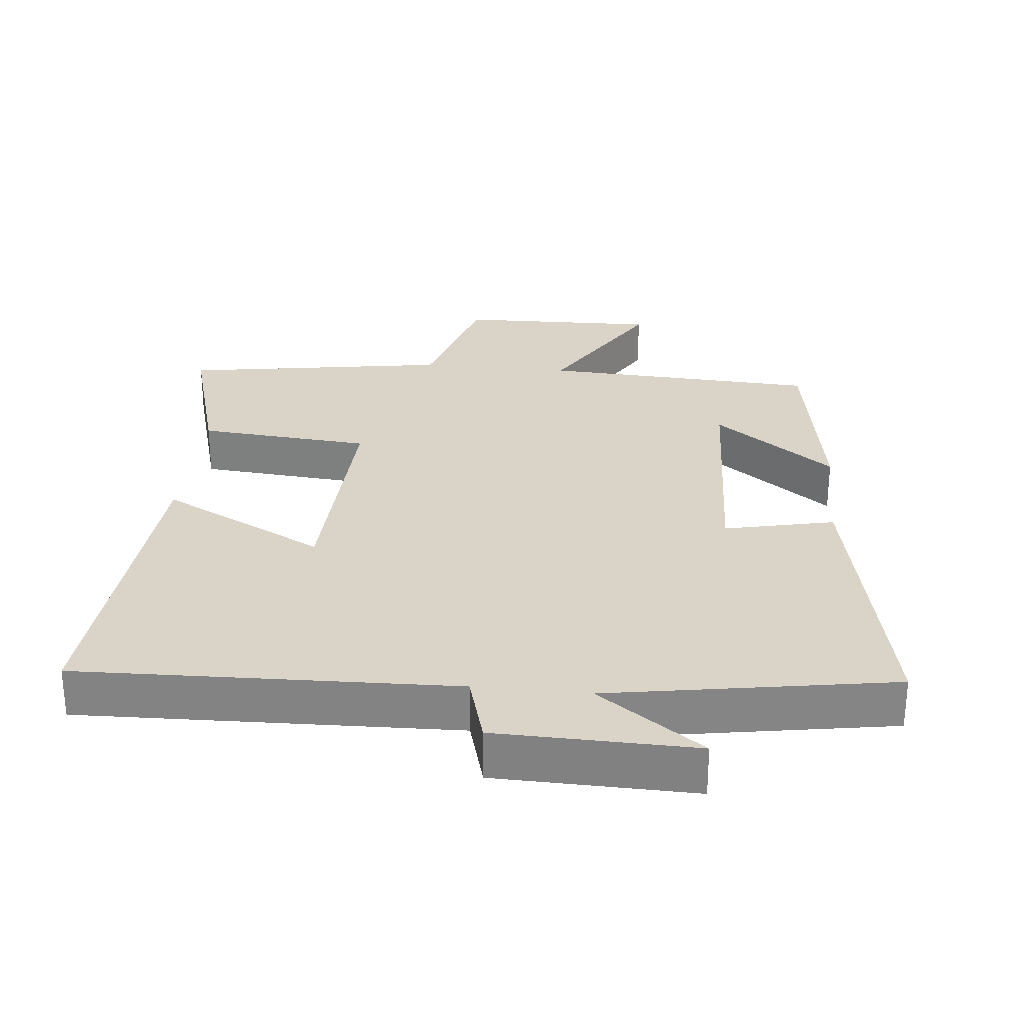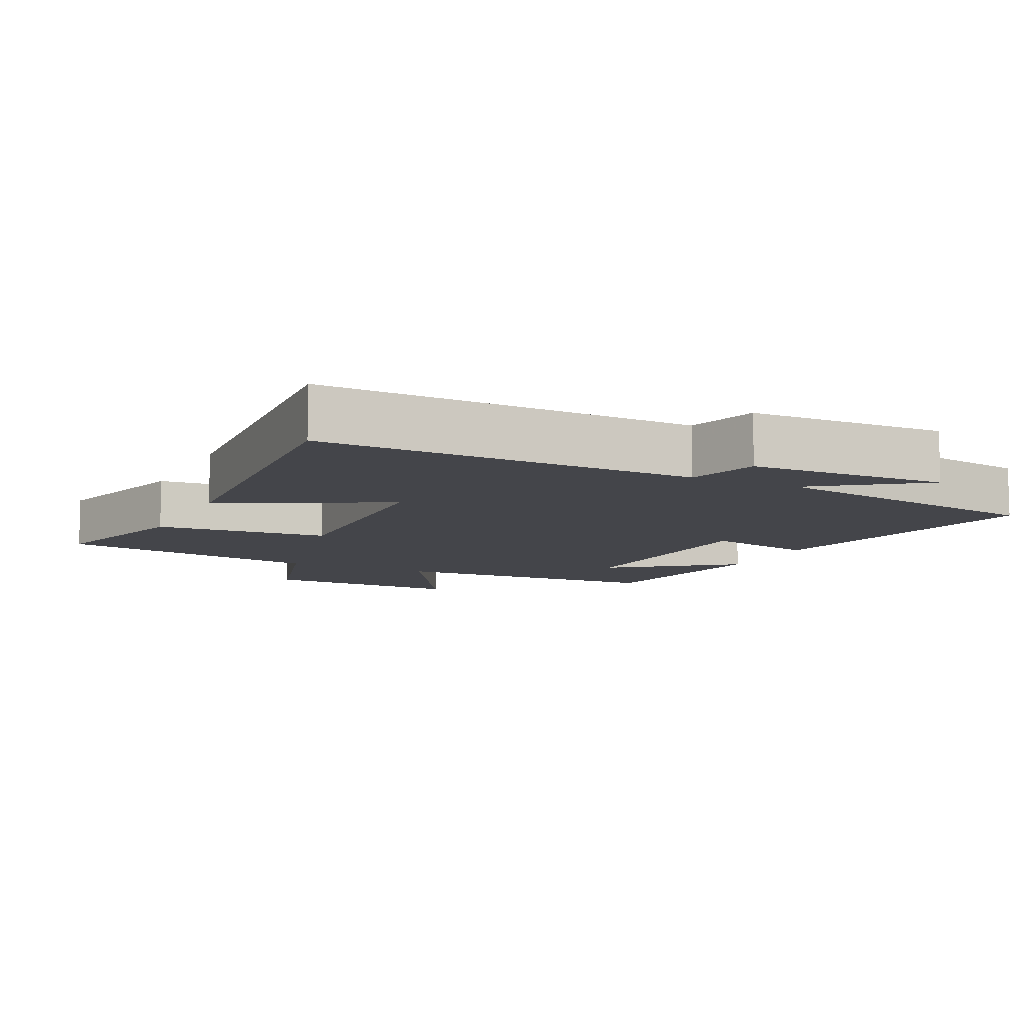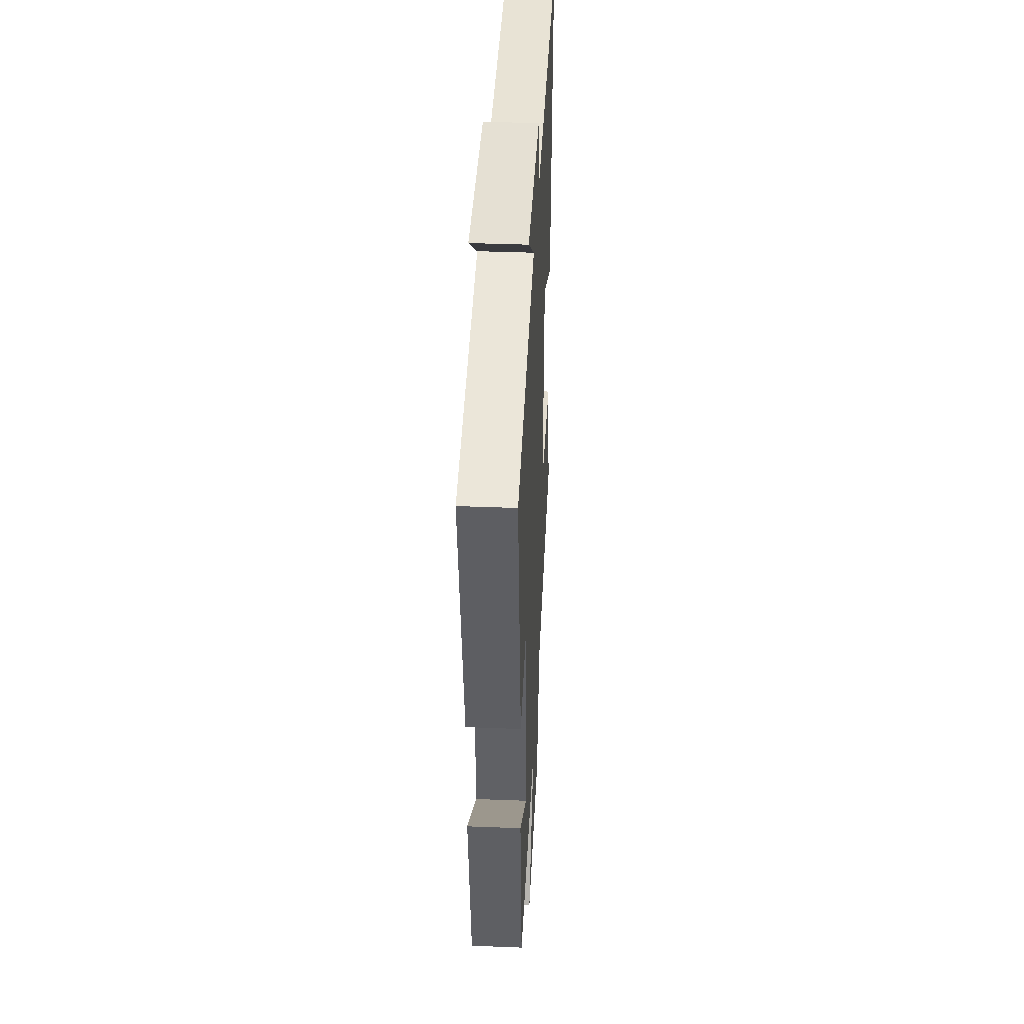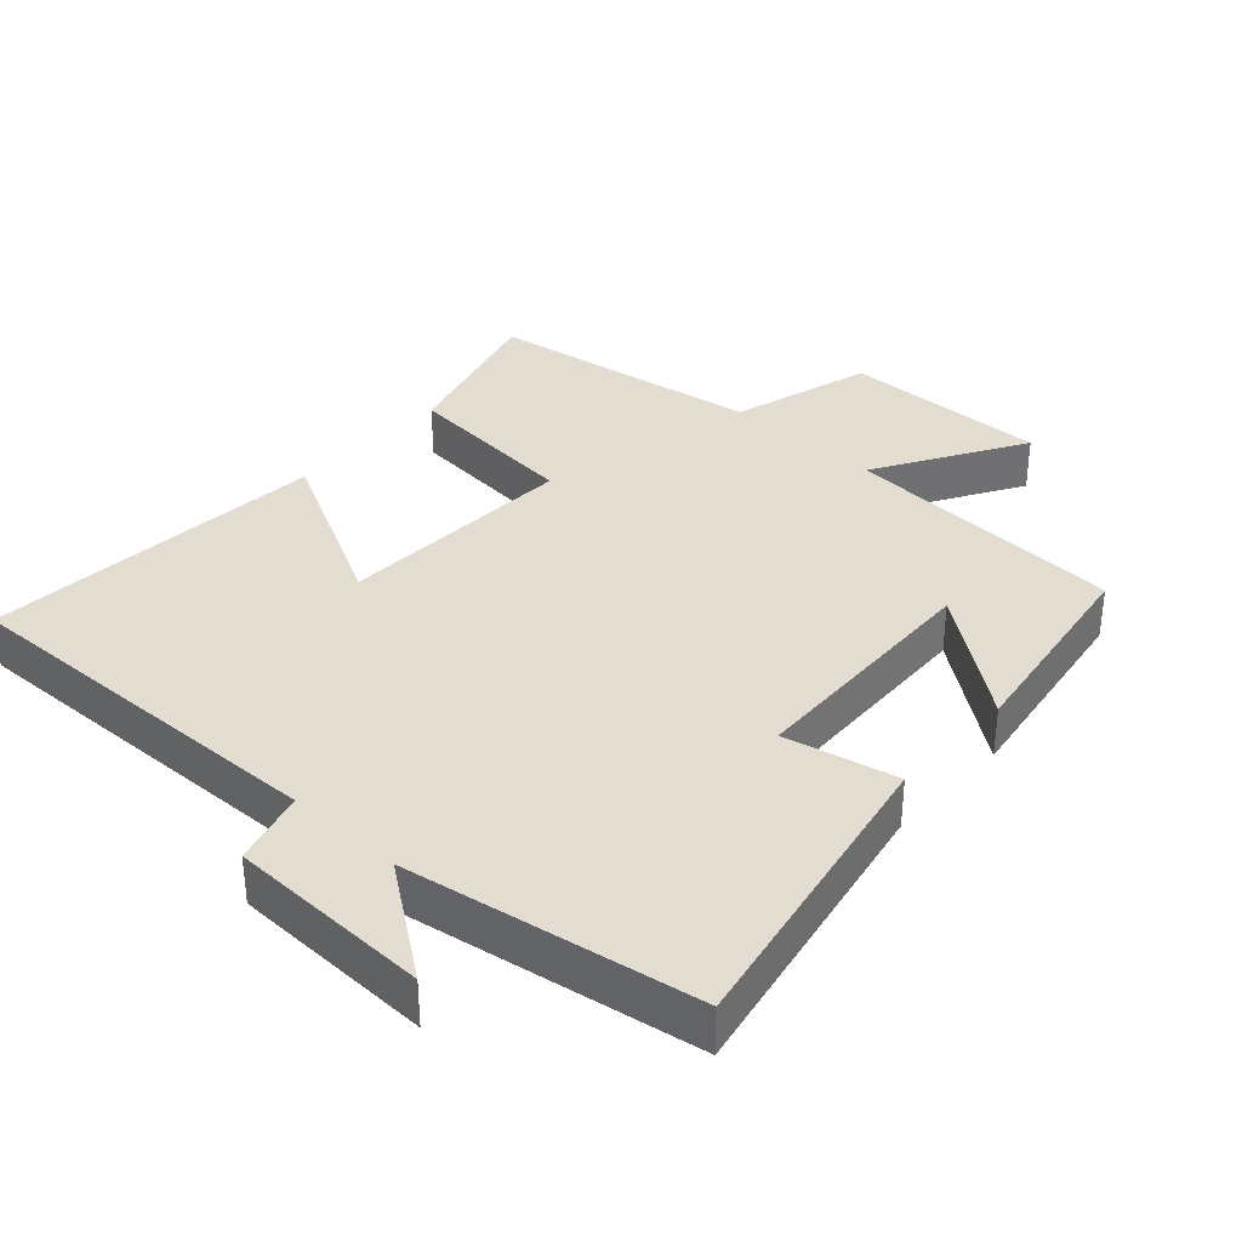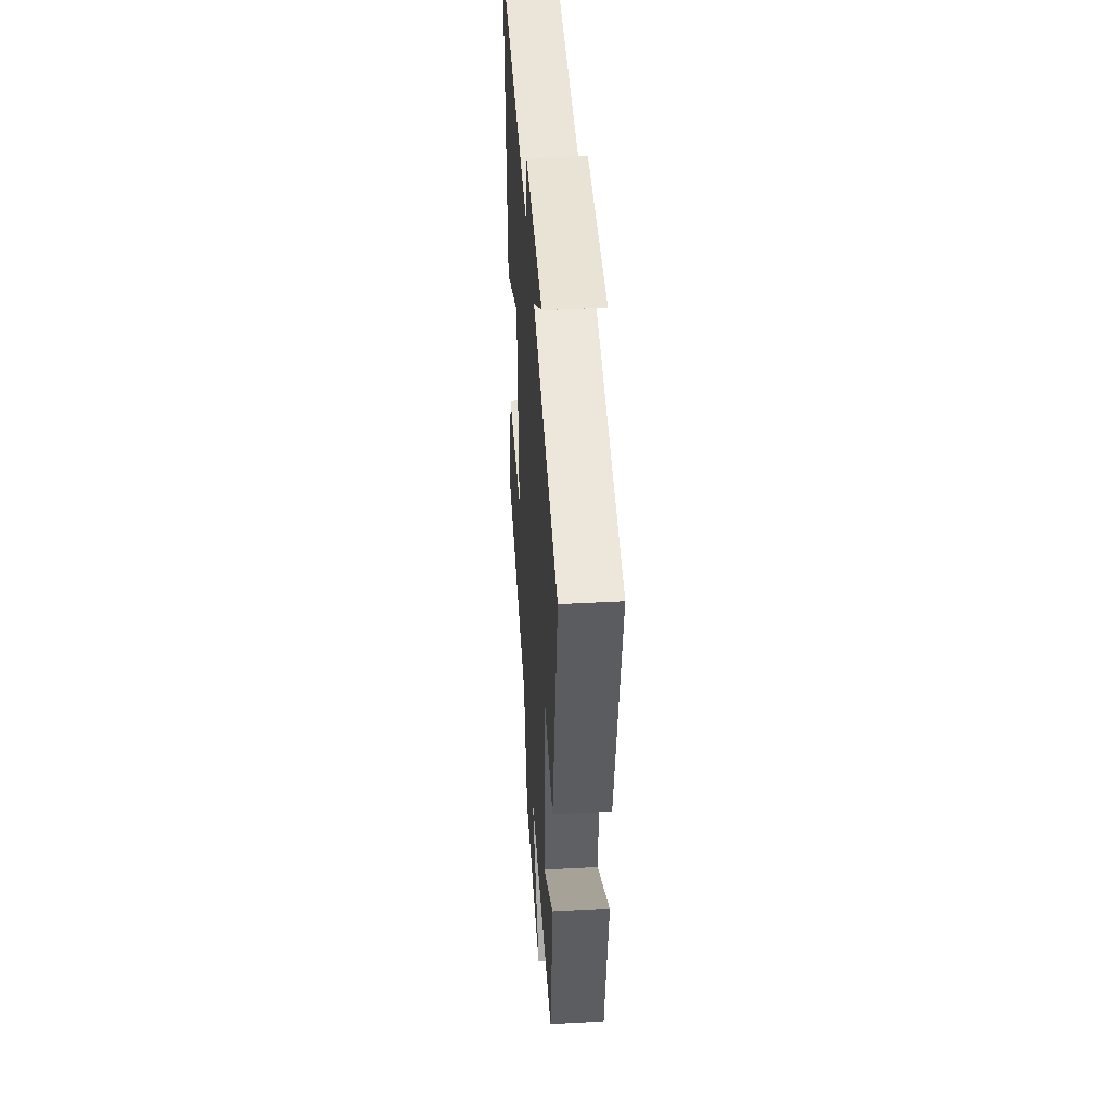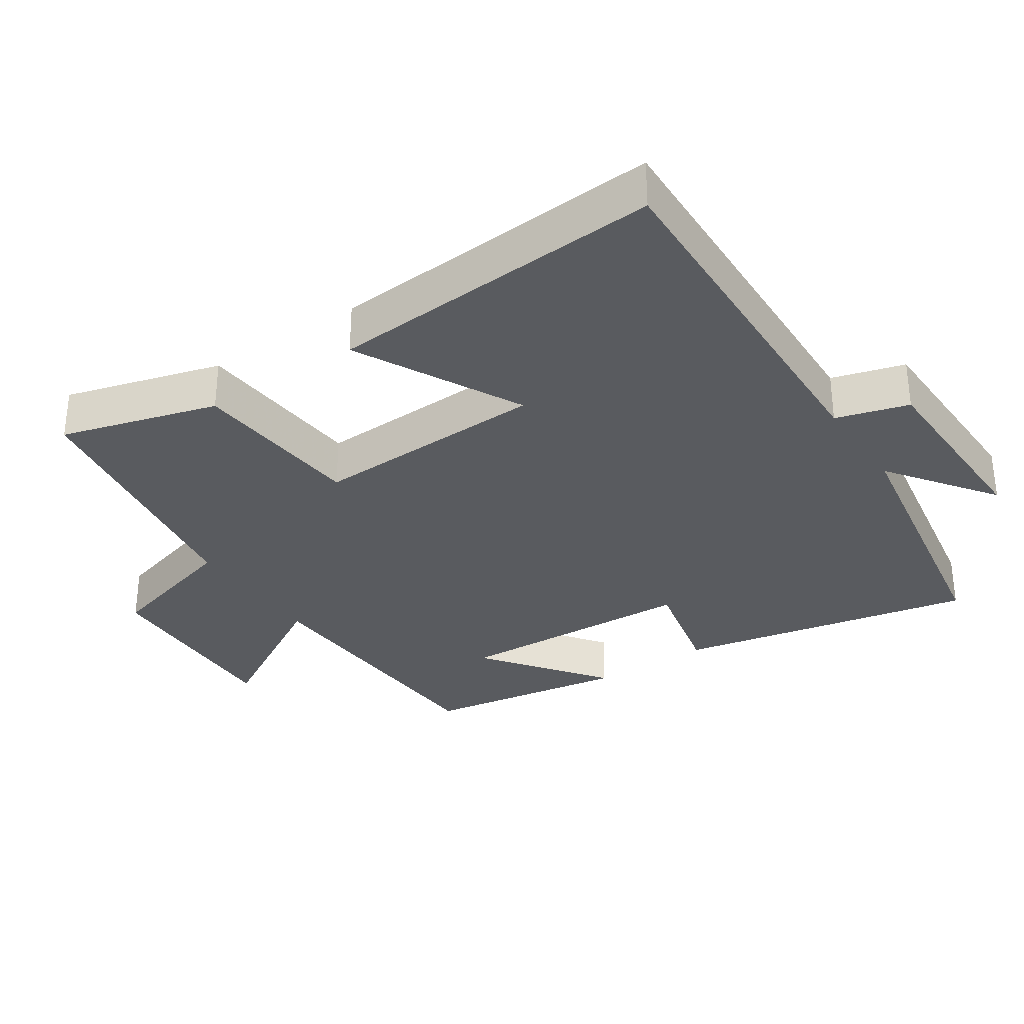
<metadata>
{"format":"obj","ext":"obj","renderer":"f3d","projection":"perspective","resolution":1024,"background":"white","views":[{"elev":28.5,"azim":5.9,"up":"+Y"},{"elev":-9.3,"azim":-25.6,"up":"+Y"},{"elev":39.3,"azim":92.8,"up":"+Z"},{"elev":35.3,"azim":42.7,"up":"+Y"},{"elev":43.5,"azim":86.3,"up":"+Z"},{"elev":-32.2,"azim":-56.2,"up":"+Y"}]}
</metadata>
<code>
v -0.565 0.07 -0.437
v -0.5 0.07 -0.21
v -0.248 0.07 -0.189
v -0.26 0.07 0.151
v -0.5 0.07 0.028
v -0.534 0.07 0.518
v 0.012 0.07 0.5
v 0.042 0.07 0.605
v 0.33 0.07 0.611
v 0.176 0.07 0.5
v 0.588 0.07 0.429
v 0.5 0.07 -0.003
v 0.34 0.07 0.033
v 0.324 0.07 -0.317
v 0.5 0.07 -0.185
v 0.452 0.07 -0.48
v 0.049 0.07 -0.5
v 0.172 0.07 -0.71
v -0.12 0.07 -0.702
v -0.177 0.07 -0.5
v -0.565 0 -0.437
v -0.5 0 -0.21
v -0.248 0 -0.189
v -0.26 0 0.151
v -0.5 0 0.028
v -0.534 0 0.518
v 0.012 0 0.5
v 0.042 0 0.605
v 0.33 0 0.611
v 0.176 0 0.5
v 0.588 0 0.429
v 0.5 0 -0.003
v 0.34 0 0.033
v 0.324 0 -0.317
v 0.5 0 -0.185
v 0.452 0 -0.48
v 0.049 0 -0.5
v 0.172 0 -0.71
v -0.12 0 -0.702
v -0.177 0 -0.5
f 17 18 19 20
f 14 15 16
f 14 16 17 20
f 10 11 12 13
f 10 13 14 20
f 7 8 9 10
f 4 5 6 7
f 3 4 7 10
f 20 1 2 3
f 3 10 20
f 40 39 38 37
f 36 35 34
f 40 37 36 34
f 33 32 31 30
f 40 34 33 30
f 30 29 28 27
f 27 26 25 24
f 30 27 24 23
f 23 22 21 40
f 40 30 23
f 1 21 22 2
f 2 22 23 3
f 3 23 24 4
f 4 24 25 5
f 5 25 26 6
f 6 26 27 7
f 7 27 28 8
f 8 28 29 9
f 9 29 30 10
f 10 30 31 11
f 11 31 32 12
f 12 32 33 13
f 13 33 34 14
f 14 34 35 15
f 15 35 36 16
f 16 36 37 17
f 17 37 38 18
f 18 38 39 19
f 19 39 40 20
f 20 40 21 1

</code>
